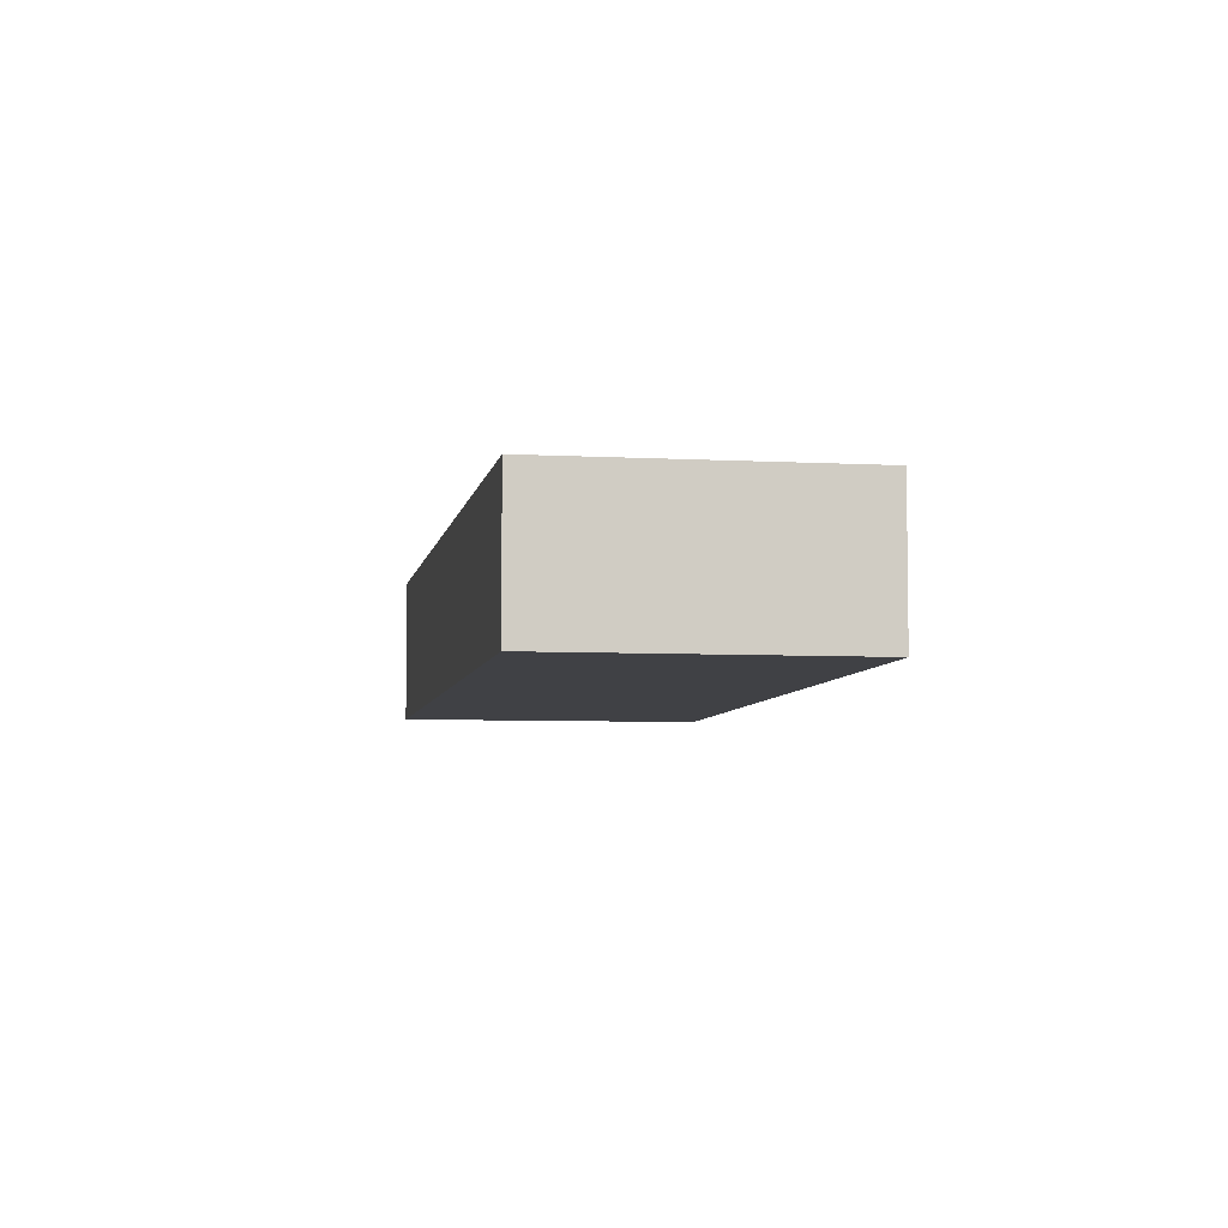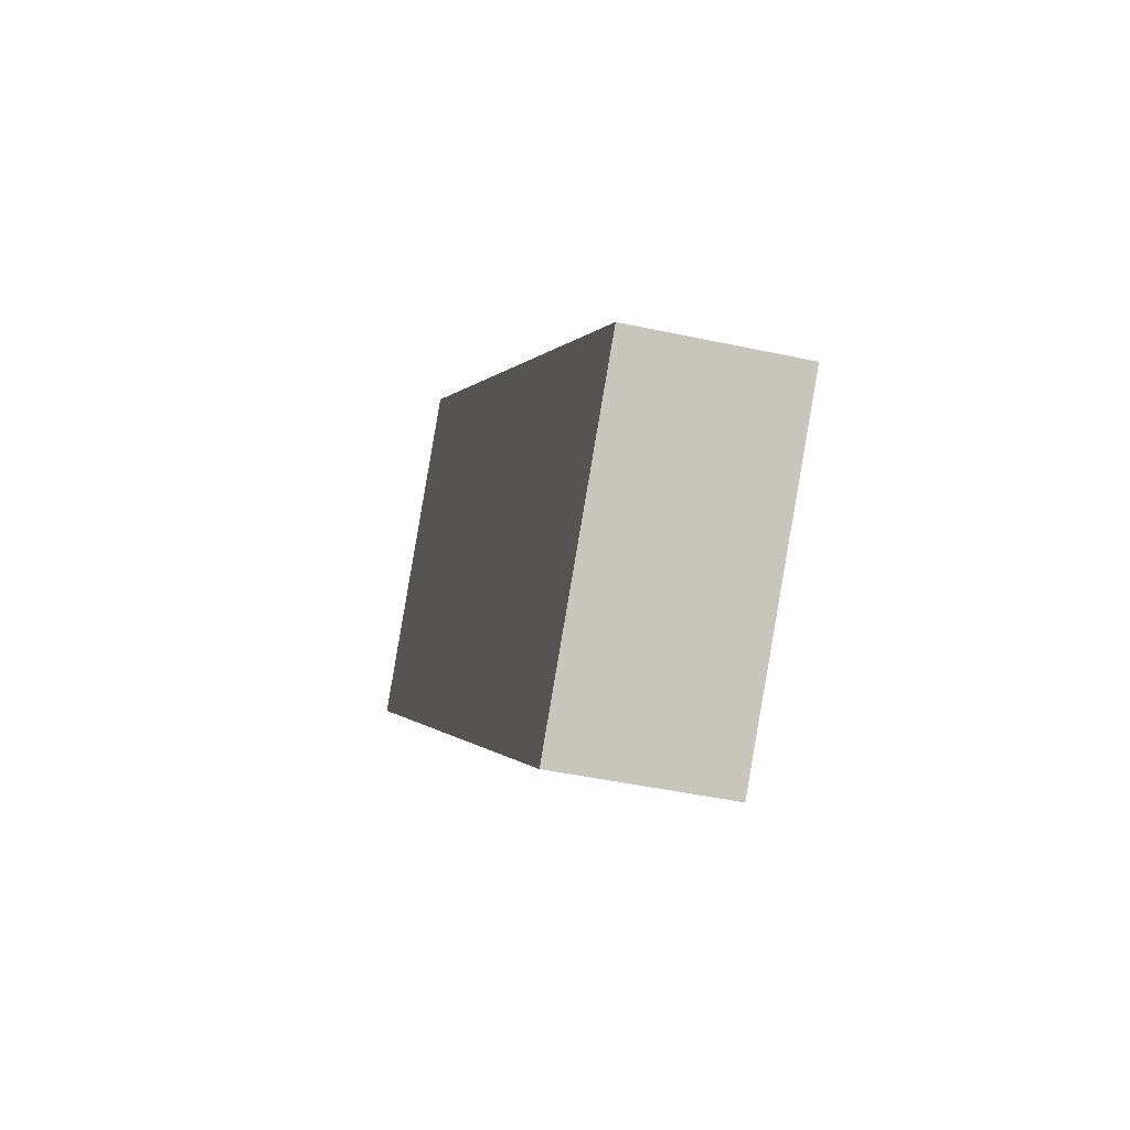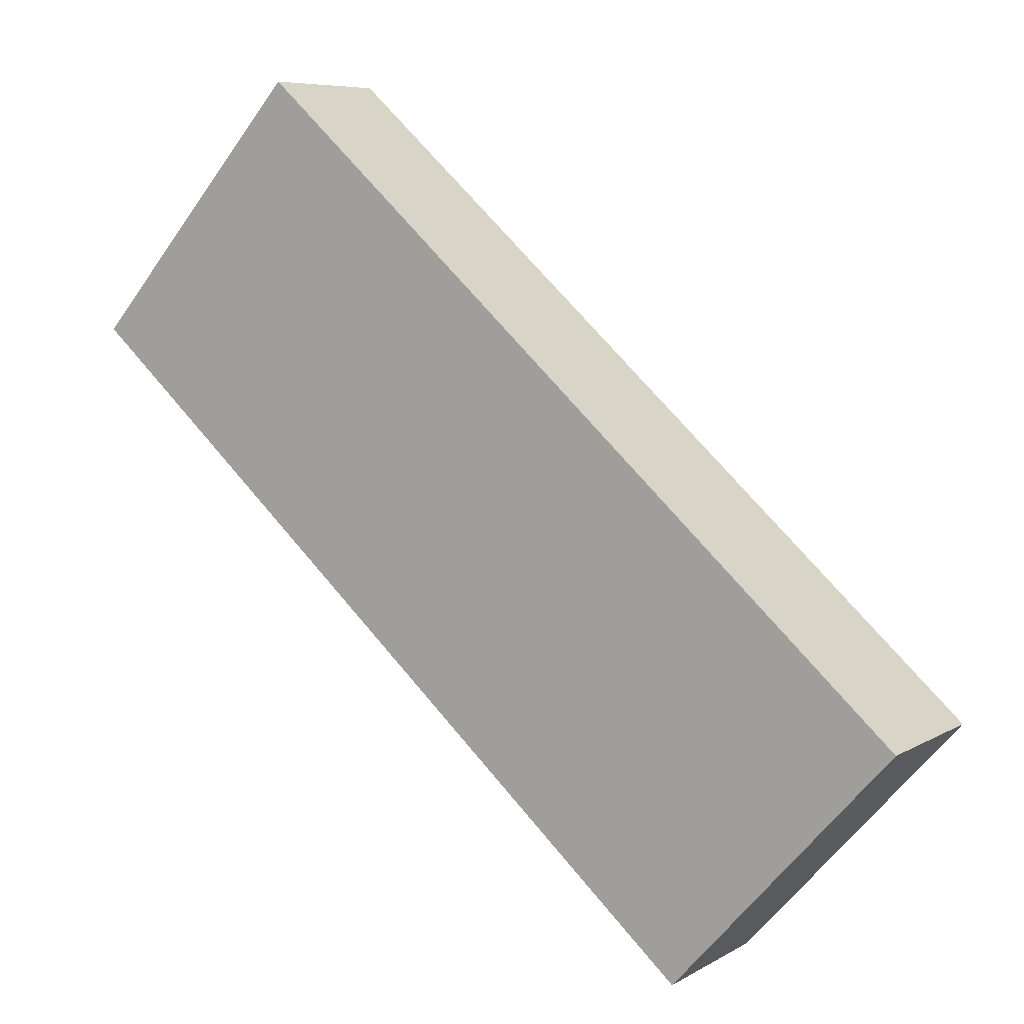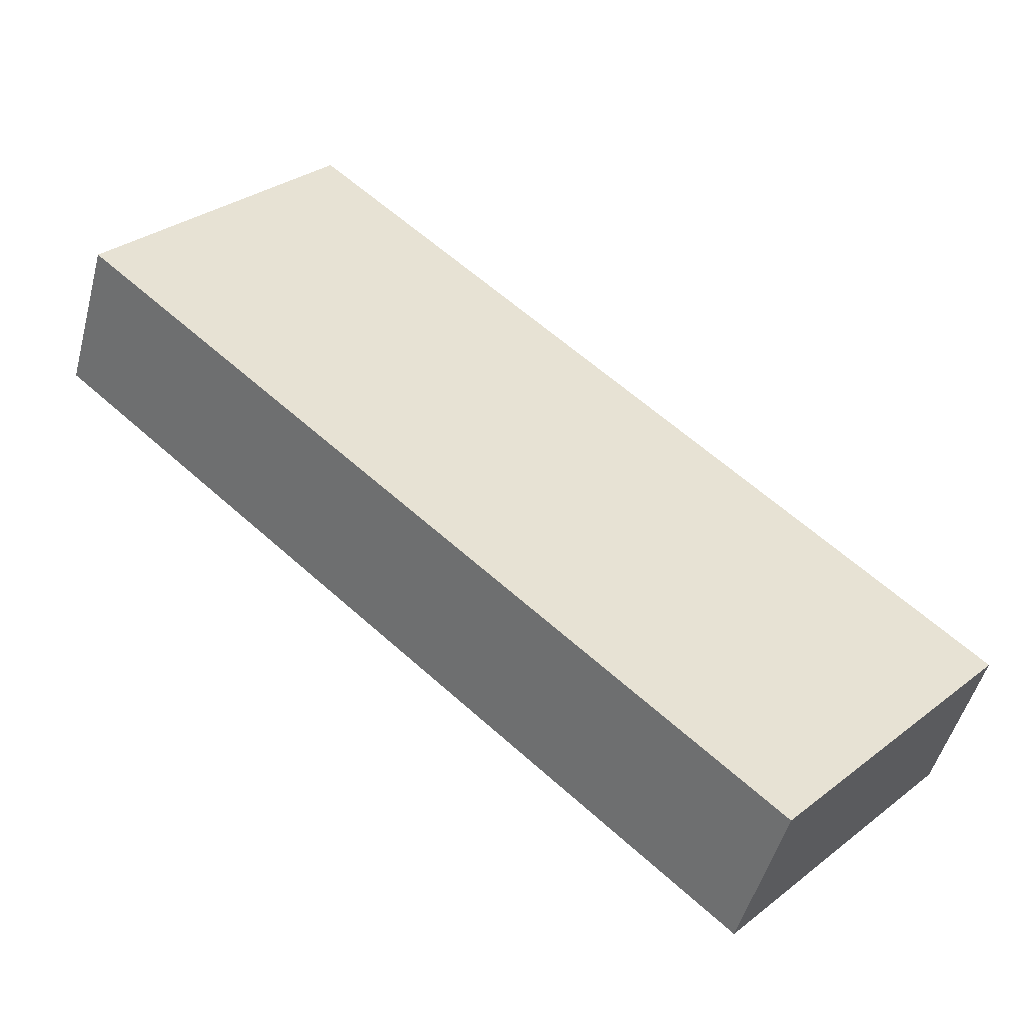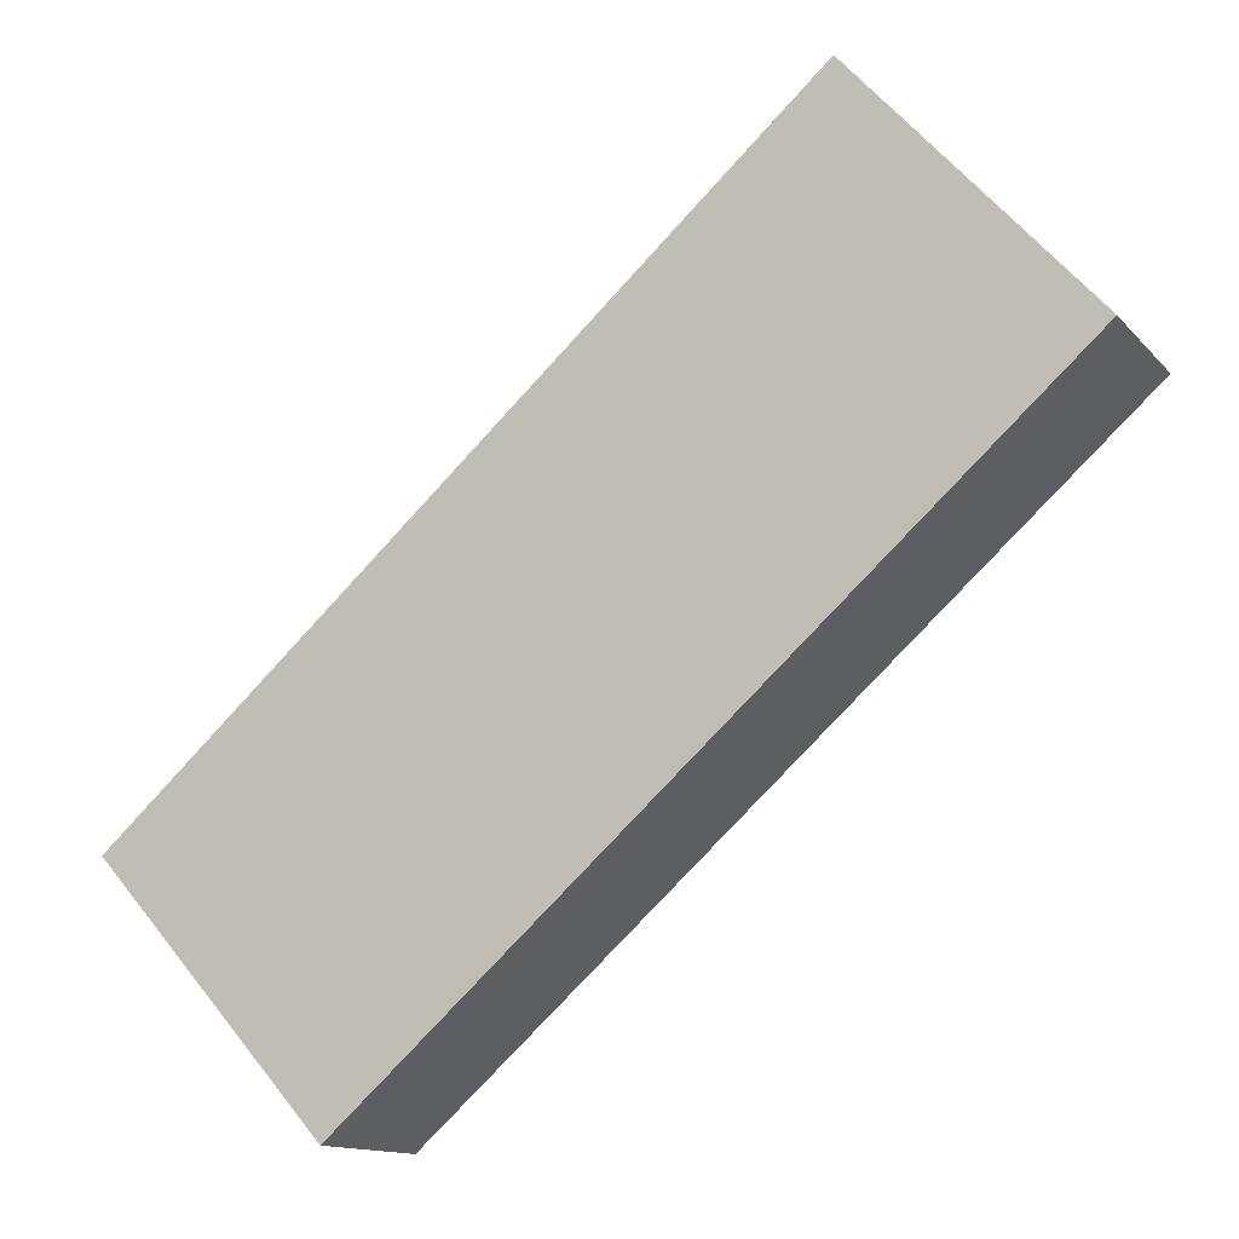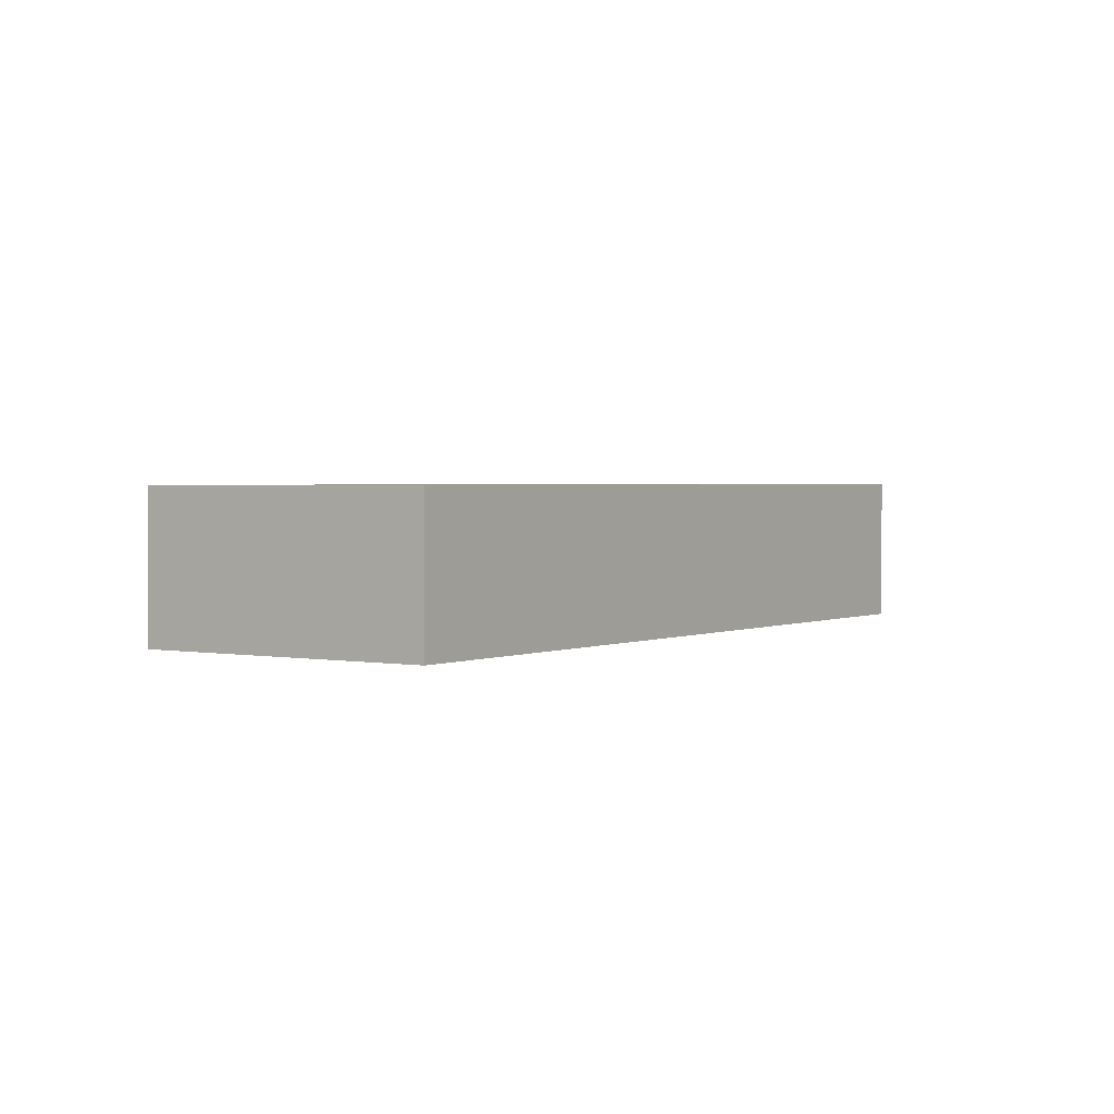
<metadata>
{"format":"obj","ext":"obj","renderer":"f3d","projection":"perspective","resolution":1024,"background":"white","views":[{"elev":-5.9,"azim":122.3,"up":"+Y"},{"elev":-42.9,"azim":75.4,"up":"+Z"},{"elev":7.1,"azim":32.1,"up":"+Z"},{"elev":-49.1,"azim":-14.7,"up":"+Z"},{"elev":-13.1,"azim":-155.0,"up":"+Z"},{"elev":2.0,"azim":165.8,"up":"+Y"}]}
</metadata>
<code>
v  5.788e-05 2.716 -8.603e-05
v  15.52 2.716 -6.096
v  11.69 2.716 -10.37
v  3.852 2.716 4.358
v  0 0 0
v  15.52 3.733e-16 -6.096
v  3.852 -2.668e-16 4.358
v  11.69 6.351e-16 -10.37
g defaultobject
f 1 2 3
f 2 1 4
f 5 6 7
f 6 5 8
f 1 8 5
f 8 1 3
f 4 5 7
f 5 4 1
f 6 4 7
f 4 6 2
f 8 2 6
f 2 8 3

</code>
